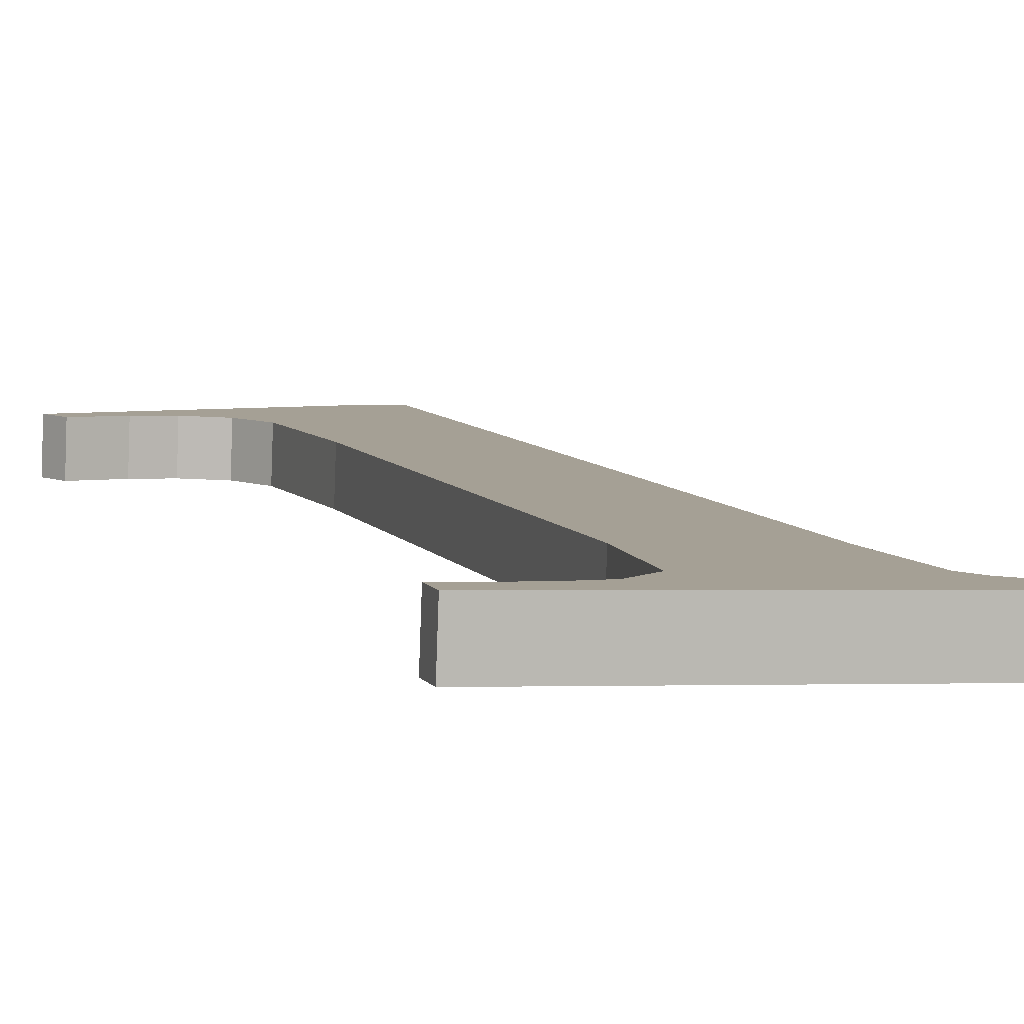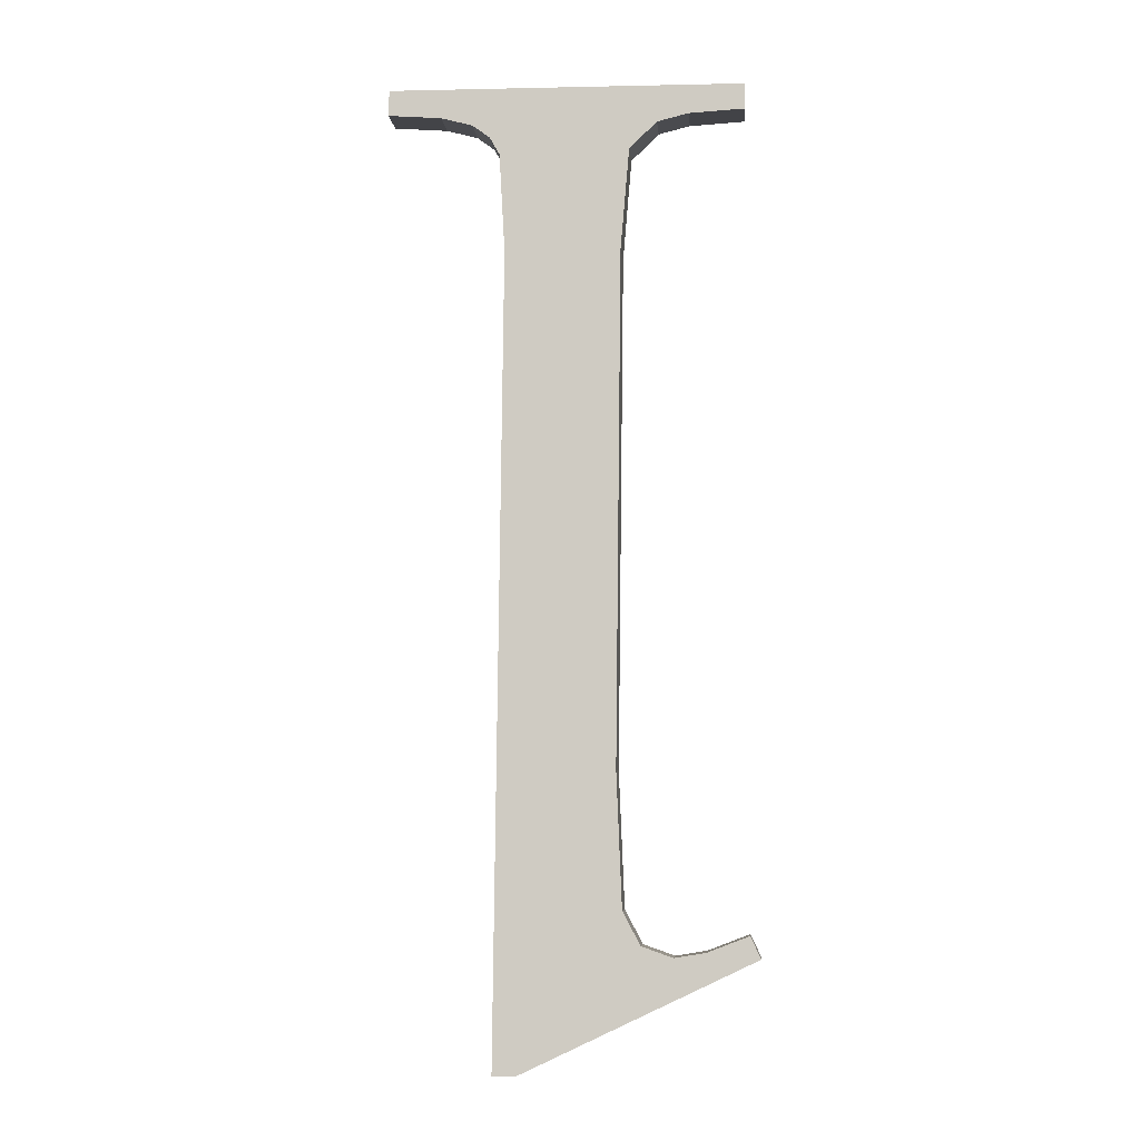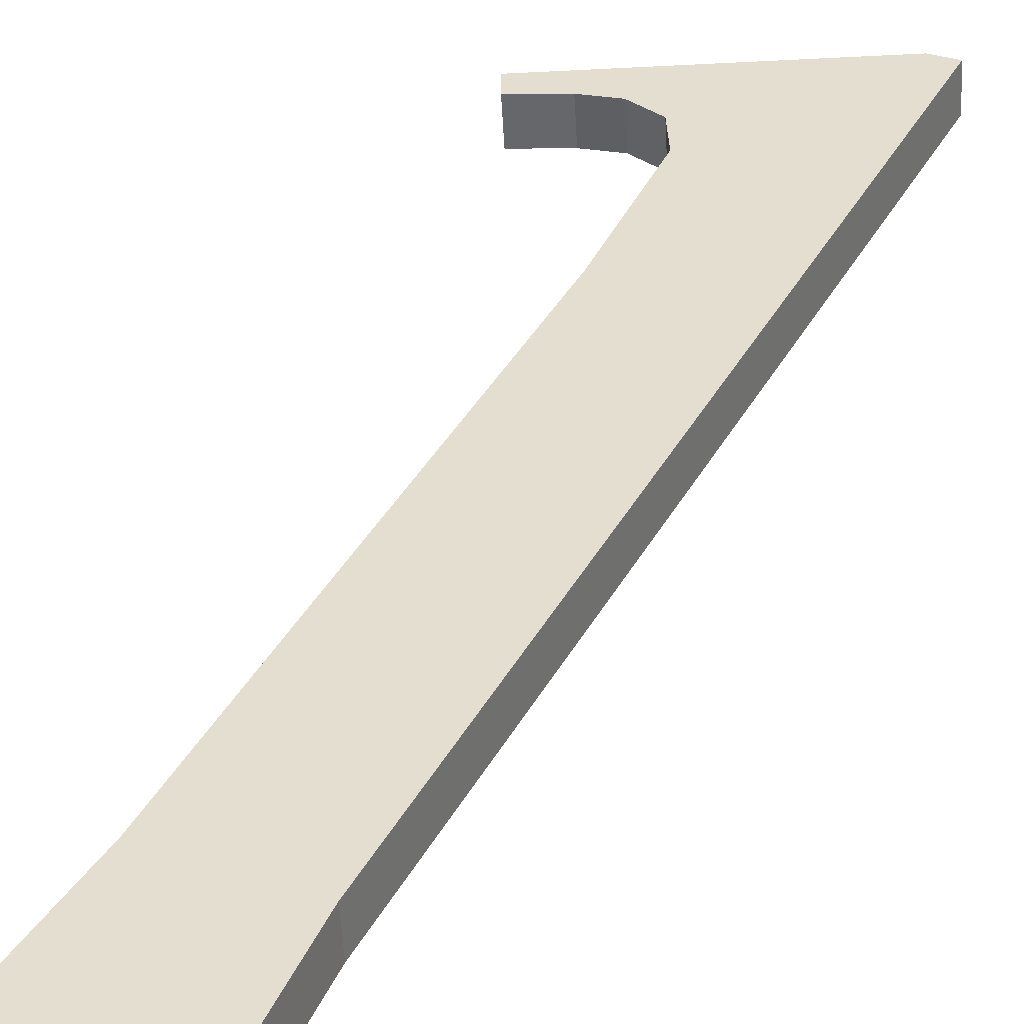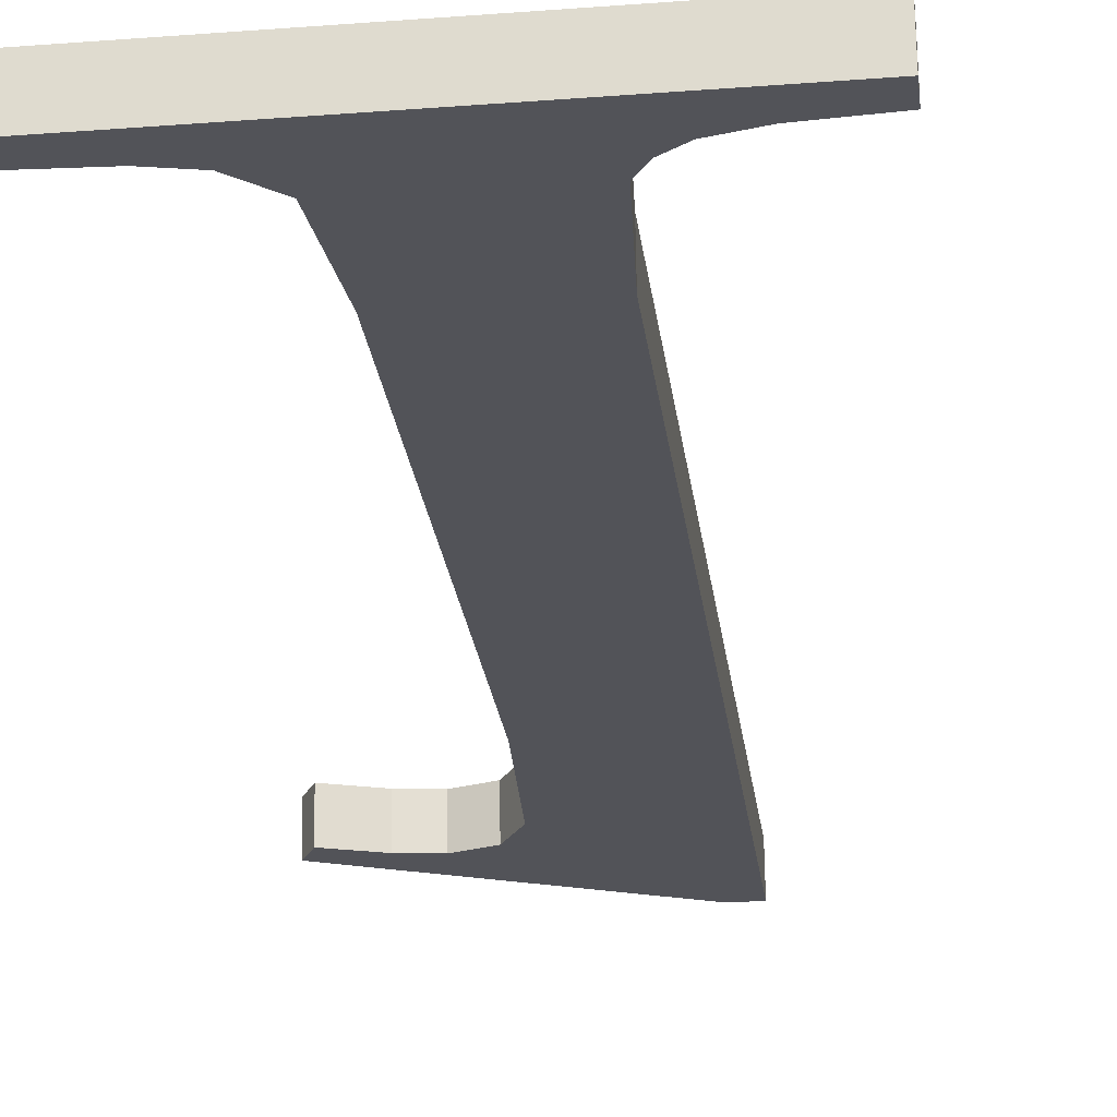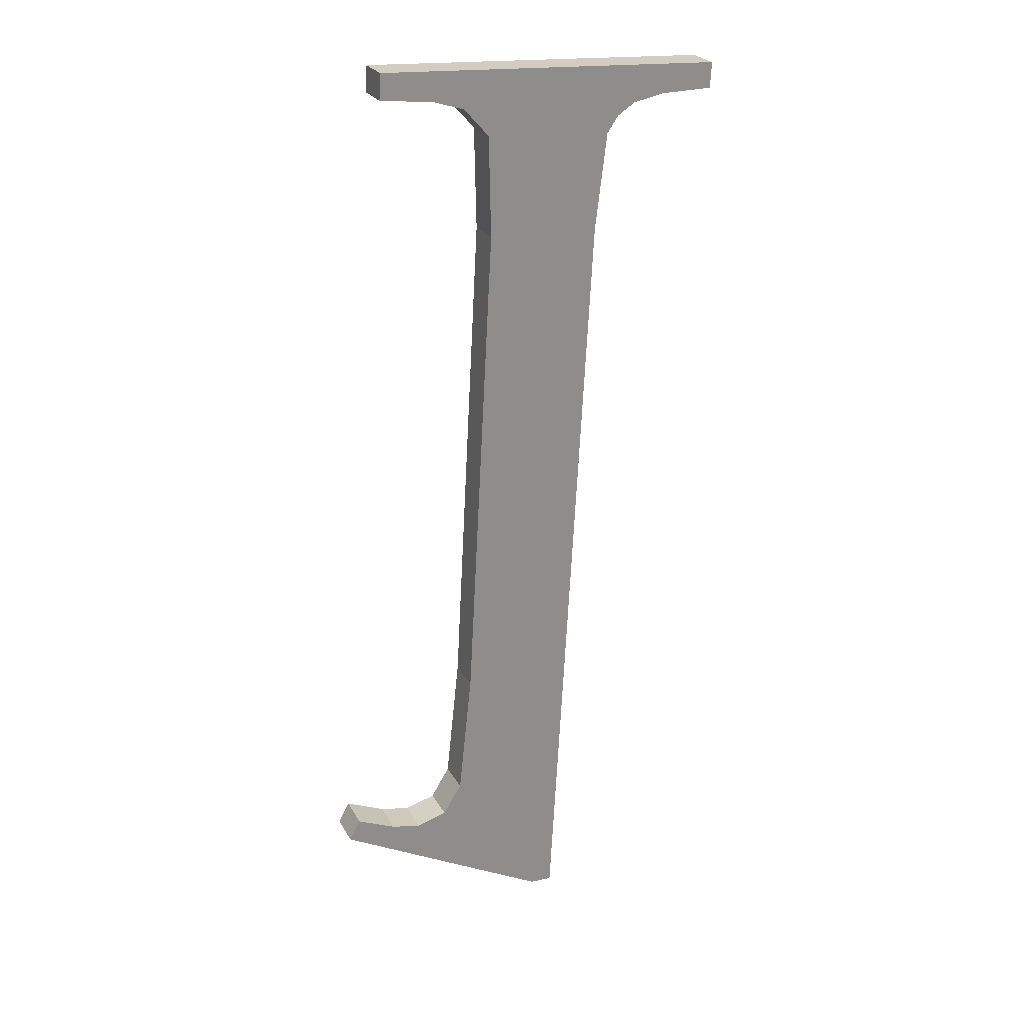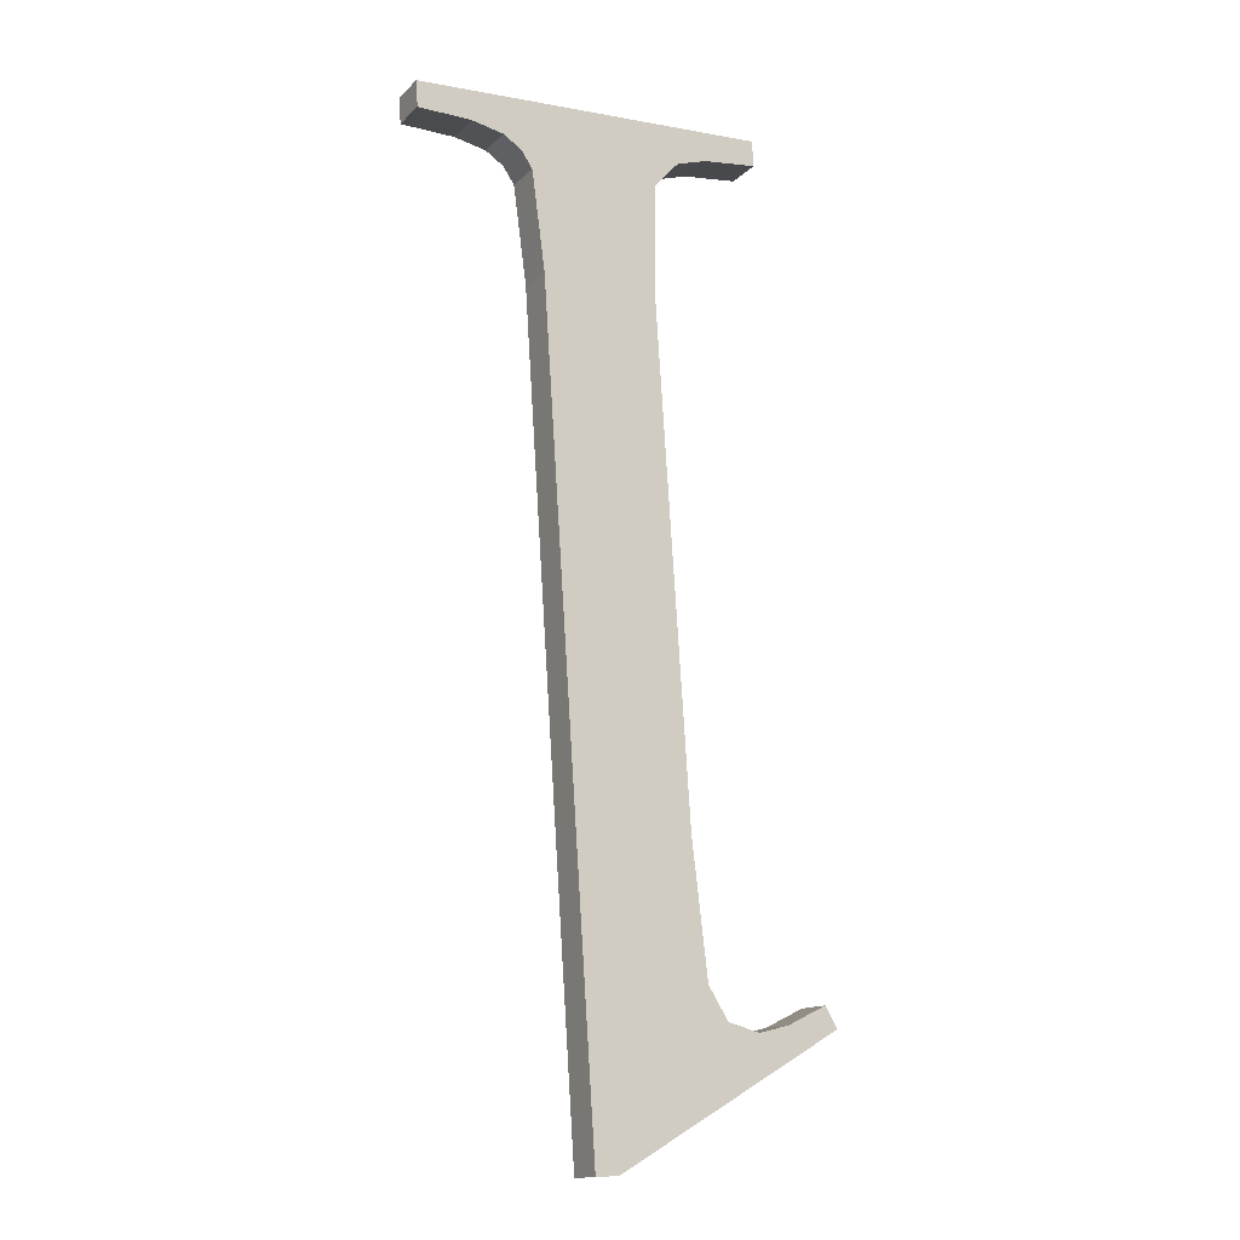
<metadata>
{"format":"obj","ext":"obj","renderer":"f3d","projection":"perspective","resolution":1024,"background":"white","views":[{"elev":-1.2,"azim":-16.2,"up":"+Y"},{"elev":0.0,"azim":-174.7,"up":"+Z"},{"elev":30.6,"azim":26.1,"up":"+Y"},{"elev":-29.8,"azim":6.4,"up":"+Y"},{"elev":17.7,"azim":-23.6,"up":"+Z"},{"elev":-6.2,"azim":151.0,"up":"+Z"}]}
</metadata>
<code>
o #ID1221
v 0.1959 0.03169 -0.1202
v 0.1937 0.03152 -0.1188
v 0.1936 0.03154 -0.119
v 0.1941 0.03154 -0.119
v 0.1944 0.03154 -0.119
v 0.1947 0.03153 -0.1189
v 0.1949 0.03149 -0.1186
v 0.195 0.03132 -0.1173
v 0.195 0.03067 -0.1121
v 0.1943 0.03049 -0.1107
v 0.1937 0.03046 -0.1104
v 0.1937 0.03049 -0.1106
v 0.1974 0.03046 -0.1104
v 0.1946 0.0305 -0.1107
v 0.1949 0.03054 -0.111
v 0.1965 0.0305 -0.1107
v 0.1963 0.03052 -0.1109
v 0.1962 0.03054 -0.1111
v 0.1962 0.03067 -0.1121
v 0.1962 0.03169 -0.1202
v 0.1968 0.03049 -0.1107
v 0.1974 0.03049 -0.1106
v 0.1936 0.03193 -0.119
v 0.1959 0.03169 -0.1202
v 0.1936 0.03154 -0.119
v 0.1959 0.03208 -0.1201
v 0.1959 0.03208 -0.1201
v 0.1962 0.03169 -0.1202
v 0.1959 0.03169 -0.1202
v 0.1962 0.03208 -0.1201
v 0.1962 0.03169 -0.1202
v 0.1962 0.03106 -0.112
v 0.1962 0.03067 -0.1121
v 0.1962 0.03208 -0.1201
v 0.1962 0.03067 -0.1121
v 0.1962 0.03093 -0.111
v 0.1962 0.03054 -0.1111
v 0.1962 0.03106 -0.112
v 0.1962 0.03054 -0.1111
v 0.1963 0.03091 -0.1108
v 0.1963 0.03052 -0.1109
v 0.1962 0.03093 -0.111
v 0.1963 0.03091 -0.1108
v 0.1965 0.0305 -0.1107
v 0.1963 0.03052 -0.1109
v 0.1965 0.03089 -0.1107
v 0.1965 0.03089 -0.1107
v 0.1968 0.03049 -0.1107
v 0.1965 0.0305 -0.1107
v 0.1968 0.03088 -0.1106
v 0.1968 0.03088 -0.1106
v 0.1974 0.03049 -0.1106
v 0.1968 0.03049 -0.1107
v 0.1974 0.03088 -0.1106
v 0.1974 0.03049 -0.1106
v 0.1974 0.03084 -0.1103
v 0.1974 0.03046 -0.1104
v 0.1974 0.03088 -0.1106
v 0.1974 0.03084 -0.1103
v 0.1937 0.03046 -0.1104
v 0.1974 0.03046 -0.1104
v 0.1937 0.03084 -0.1103
v 0.1937 0.03088 -0.1106
v 0.1937 0.03046 -0.1104
v 0.1937 0.03084 -0.1103
v 0.1937 0.03049 -0.1106
v 0.1937 0.03088 -0.1106
v 0.1943 0.03049 -0.1107
v 0.1937 0.03049 -0.1106
v 0.1943 0.03088 -0.1106
v 0.1943 0.03088 -0.1106
v 0.1946 0.0305 -0.1107
v 0.1943 0.03049 -0.1107
v 0.1946 0.03089 -0.1107
v 0.1949 0.03093 -0.111
v 0.1946 0.0305 -0.1107
v 0.1946 0.03089 -0.1107
v 0.1949 0.03054 -0.111
v 0.195 0.03106 -0.112
v 0.1949 0.03054 -0.111
v 0.1949 0.03093 -0.111
v 0.195 0.03067 -0.1121
v 0.195 0.03171 -0.1172
v 0.195 0.03067 -0.1121
v 0.195 0.03106 -0.112
v 0.195 0.03132 -0.1173
v 0.1949 0.03188 -0.1186
v 0.195 0.03132 -0.1173
v 0.195 0.03171 -0.1172
v 0.1949 0.03149 -0.1186
v 0.1947 0.03192 -0.1189
v 0.1949 0.03149 -0.1186
v 0.1949 0.03188 -0.1186
v 0.1947 0.03153 -0.1189
v 0.1947 0.03192 -0.1189
v 0.1944 0.03154 -0.119
v 0.1947 0.03153 -0.1189
v 0.1944 0.03193 -0.119
v 0.1944 0.03193 -0.119
v 0.1941 0.03154 -0.119
v 0.1944 0.03154 -0.119
v 0.1941 0.03193 -0.1189
v 0.1941 0.03193 -0.1189
v 0.1937 0.03152 -0.1188
v 0.1941 0.03154 -0.119
v 0.1937 0.03191 -0.1188
v 0.1936 0.03193 -0.119
v 0.1937 0.03152 -0.1188
v 0.1937 0.03191 -0.1188
v 0.1936 0.03154 -0.119
v 0.1937 0.03191 -0.1188
v 0.1959 0.03208 -0.1201
v 0.1936 0.03193 -0.119
v 0.1941 0.03193 -0.1189
v 0.1944 0.03193 -0.119
v 0.1947 0.03192 -0.1189
v 0.1949 0.03188 -0.1186
v 0.195 0.03171 -0.1172
v 0.1974 0.03084 -0.1103
v 0.1937 0.03088 -0.1106
v 0.1937 0.03084 -0.1103
v 0.1943 0.03088 -0.1106
v 0.1946 0.03089 -0.1107
v 0.1949 0.03093 -0.111
v 0.1965 0.03089 -0.1107
v 0.1963 0.03091 -0.1108
v 0.195 0.03106 -0.112
v 0.1962 0.03093 -0.111
v 0.1962 0.03106 -0.112
v 0.1968 0.03088 -0.1106
v 0.1974 0.03088 -0.1106
v 0.1962 0.03208 -0.1201
f 1 2 3
f 3 2 1
f 2 1 4
f 4 1 2
f 4 1 5
f 5 1 4
f 5 1 6
f 6 1 5
f 6 1 7
f 7 1 6
f 7 1 8
f 8 1 7
f 8 1 9
f 9 1 8
f 10 11 12
f 12 11 10
f 11 10 13
f 13 10 11
f 13 10 14
f 14 10 13
f 13 14 15
f 15 14 13
f 13 15 16
f 16 15 13
f 16 15 17
f 17 15 16
f 17 15 9
f 9 15 17
f 17 9 18
f 18 9 17
f 18 9 19
f 19 9 18
f 19 9 1
f 1 9 19
f 19 1 20
f 20 1 19
f 13 16 21
f 21 16 13
f 13 21 22
f 22 21 13
f 23 24 25
f 25 24 23
f 24 23 26
f 26 23 24
f 27 28 29
f 29 28 27
f 28 27 30
f 30 27 28
f 31 32 33
f 33 32 31
f 32 31 34
f 34 31 32
f 35 36 37
f 37 36 35
f 36 35 38
f 38 35 36
f 39 40 41
f 41 40 39
f 40 39 42
f 42 39 40
f 43 44 45
f 45 44 43
f 44 43 46
f 46 43 44
f 47 48 49
f 49 48 47
f 48 47 50
f 50 47 48
f 51 52 53
f 53 52 51
f 52 51 54
f 54 51 52
f 55 56 57
f 57 56 55
f 56 55 58
f 58 55 56
f 59 60 61
f 61 60 59
f 60 59 62
f 62 59 60
f 63 64 65
f 65 64 63
f 64 63 66
f 66 63 64
f 67 68 69
f 69 68 67
f 68 67 70
f 70 67 68
f 71 72 73
f 73 72 71
f 72 71 74
f 74 71 72
f 75 76 77
f 77 76 75
f 76 75 78
f 78 75 76
f 79 80 81
f 81 80 79
f 80 79 82
f 82 79 80
f 83 84 85
f 85 84 83
f 84 83 86
f 86 83 84
f 87 88 89
f 89 88 87
f 88 87 90
f 90 87 88
f 91 92 93
f 93 92 91
f 92 91 94
f 94 91 92
f 95 96 97
f 97 96 95
f 96 95 98
f 98 95 96
f 99 100 101
f 101 100 99
f 100 99 102
f 102 99 100
f 103 104 105
f 105 104 103
f 104 103 106
f 106 103 104
f 107 108 109
f 109 108 107
f 108 107 110
f 110 107 108
f 111 112 113
f 113 112 111
f 112 111 114
f 114 111 112
f 112 114 115
f 115 114 112
f 112 115 116
f 116 115 112
f 112 116 117
f 117 116 112
f 112 117 118
f 118 117 112
f 119 120 121
f 121 120 119
f 120 119 122
f 122 119 120
f 122 119 123
f 123 119 122
f 123 119 124
f 124 119 123
f 124 119 125
f 125 119 124
f 124 125 126
f 126 125 124
f 124 126 127
f 127 126 124
f 127 126 128
f 128 126 127
f 127 128 118
f 118 128 127
f 118 128 129
f 129 128 118
f 118 129 112
f 112 129 118
f 125 119 130
f 130 119 125
f 130 119 131
f 131 119 130
f 132 112 129
f 129 112 132

</code>
